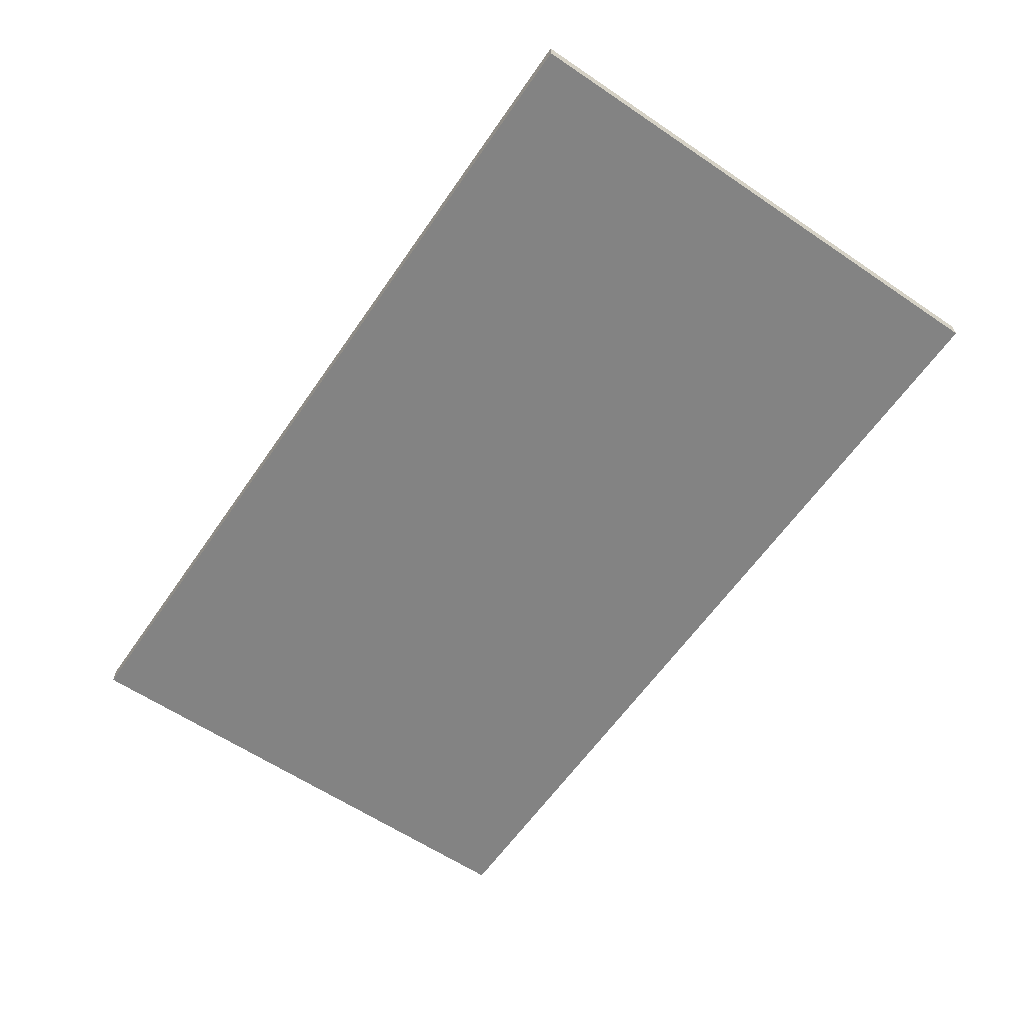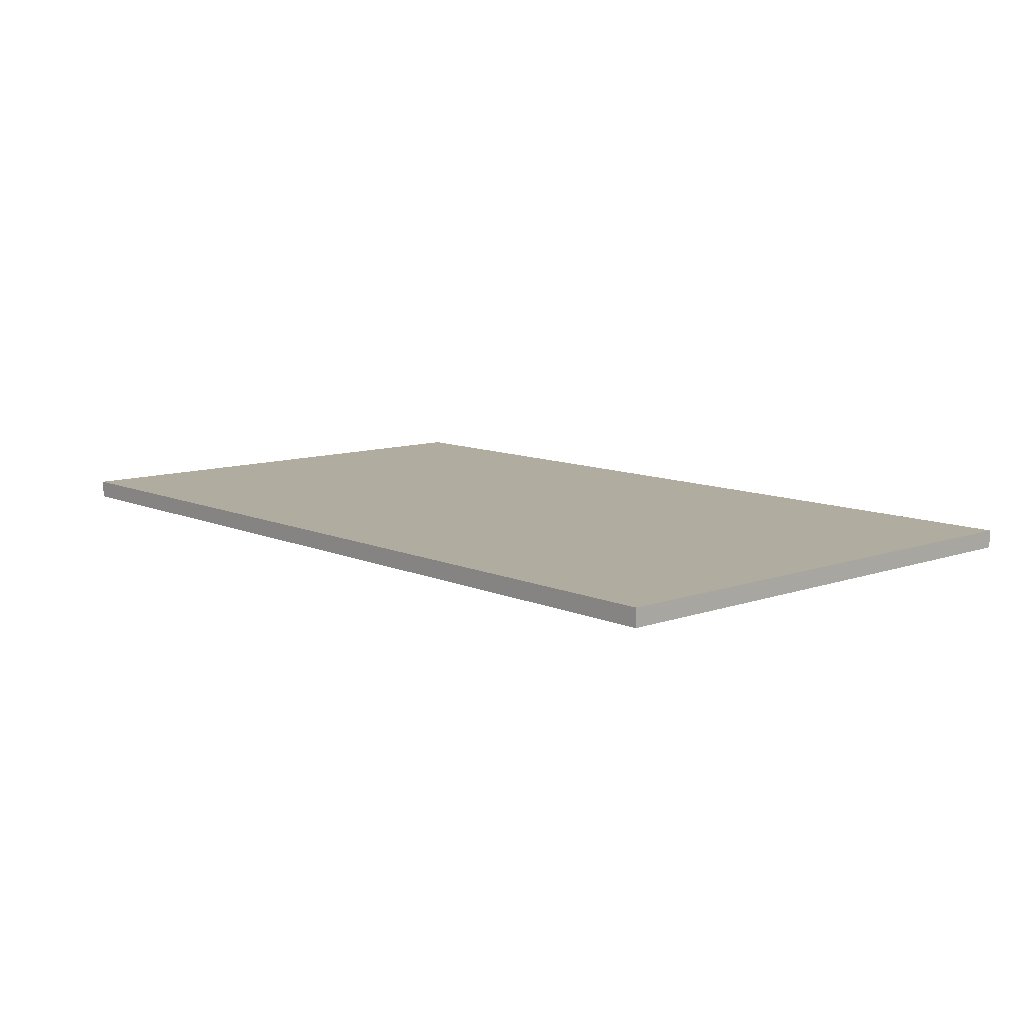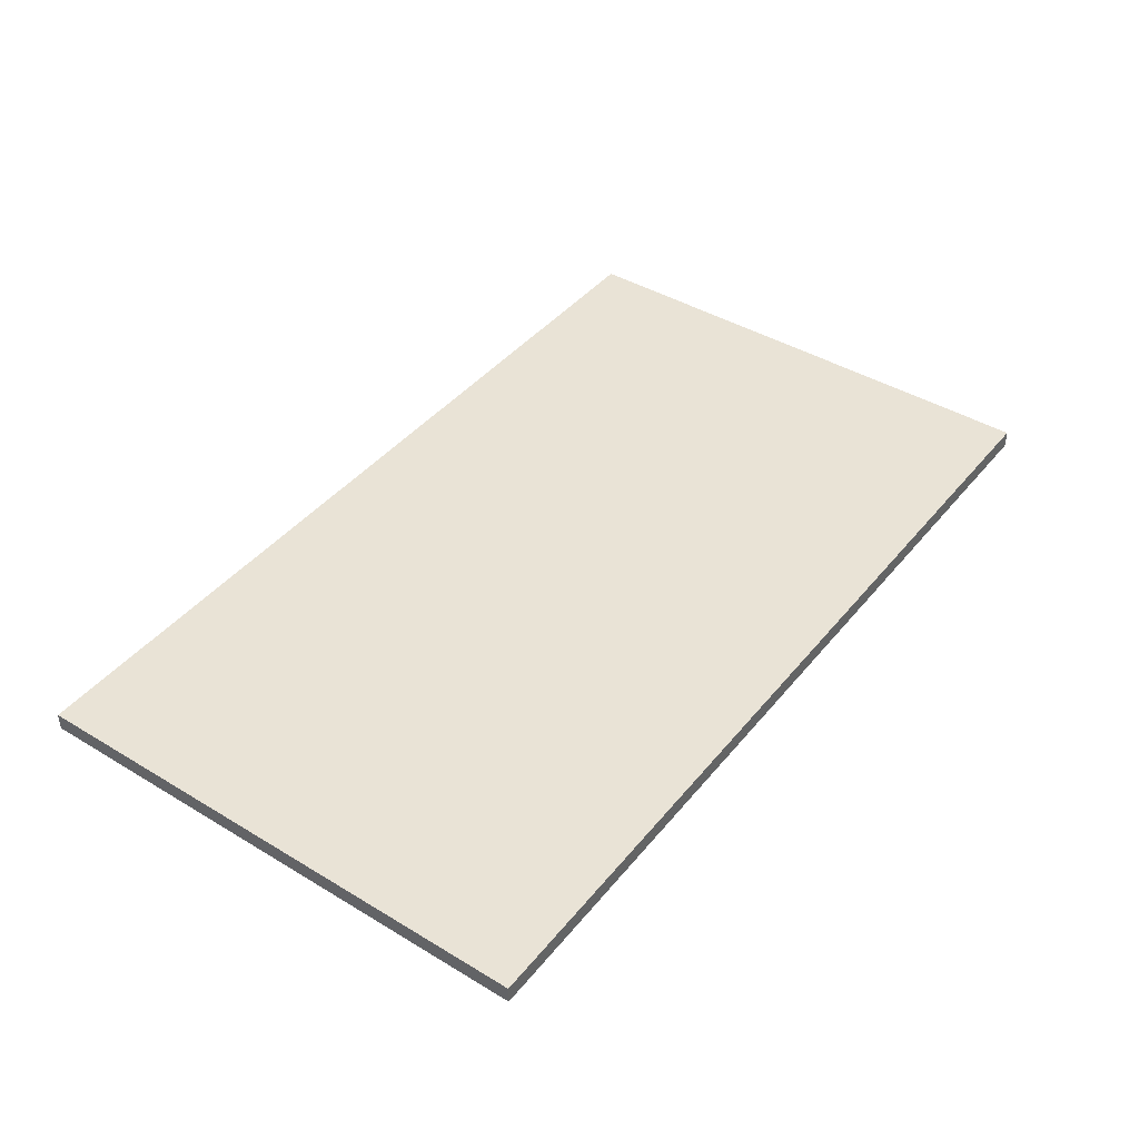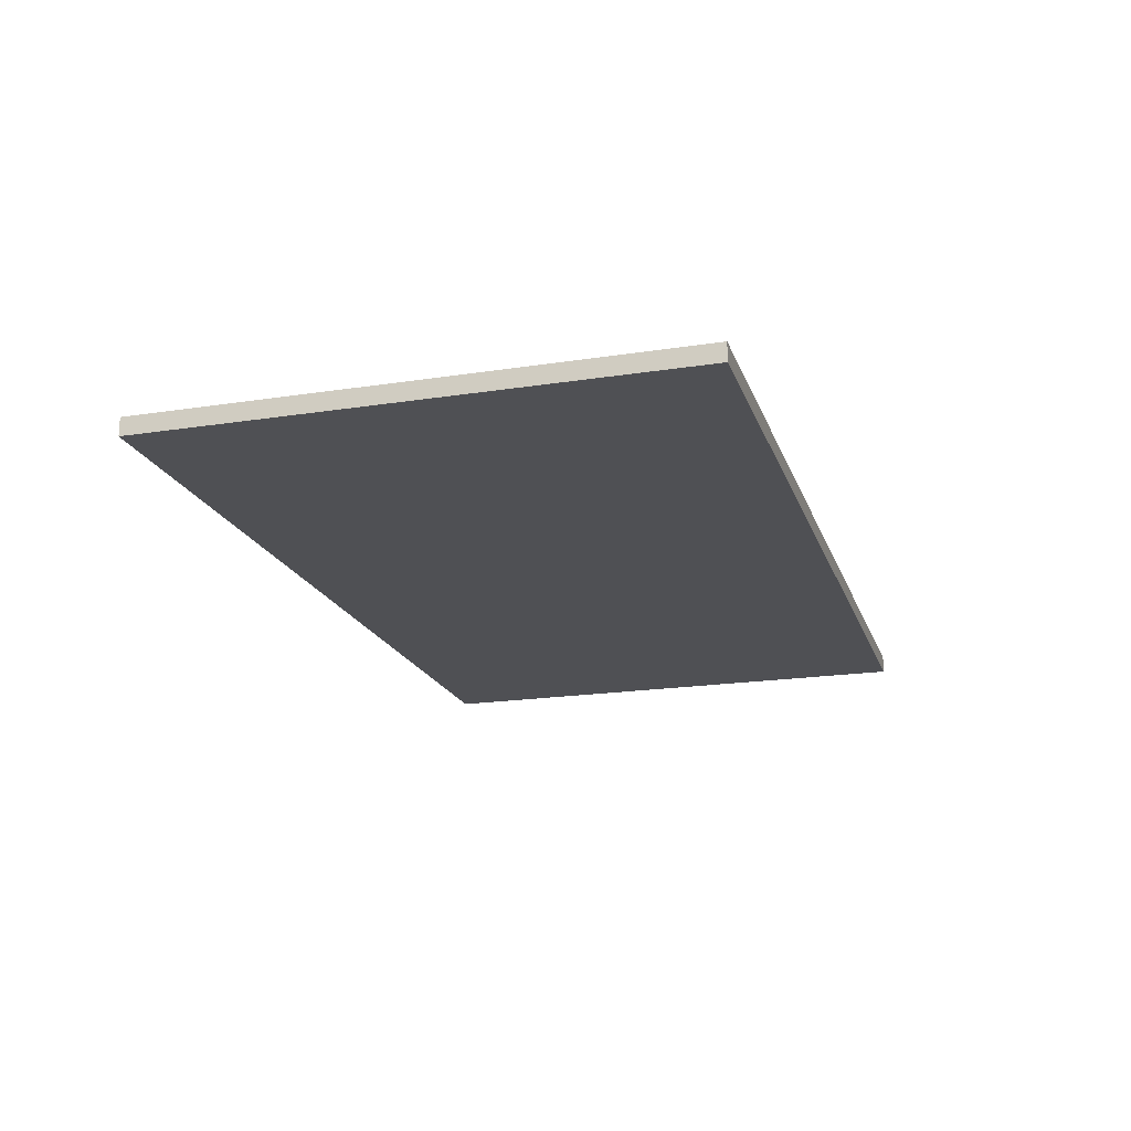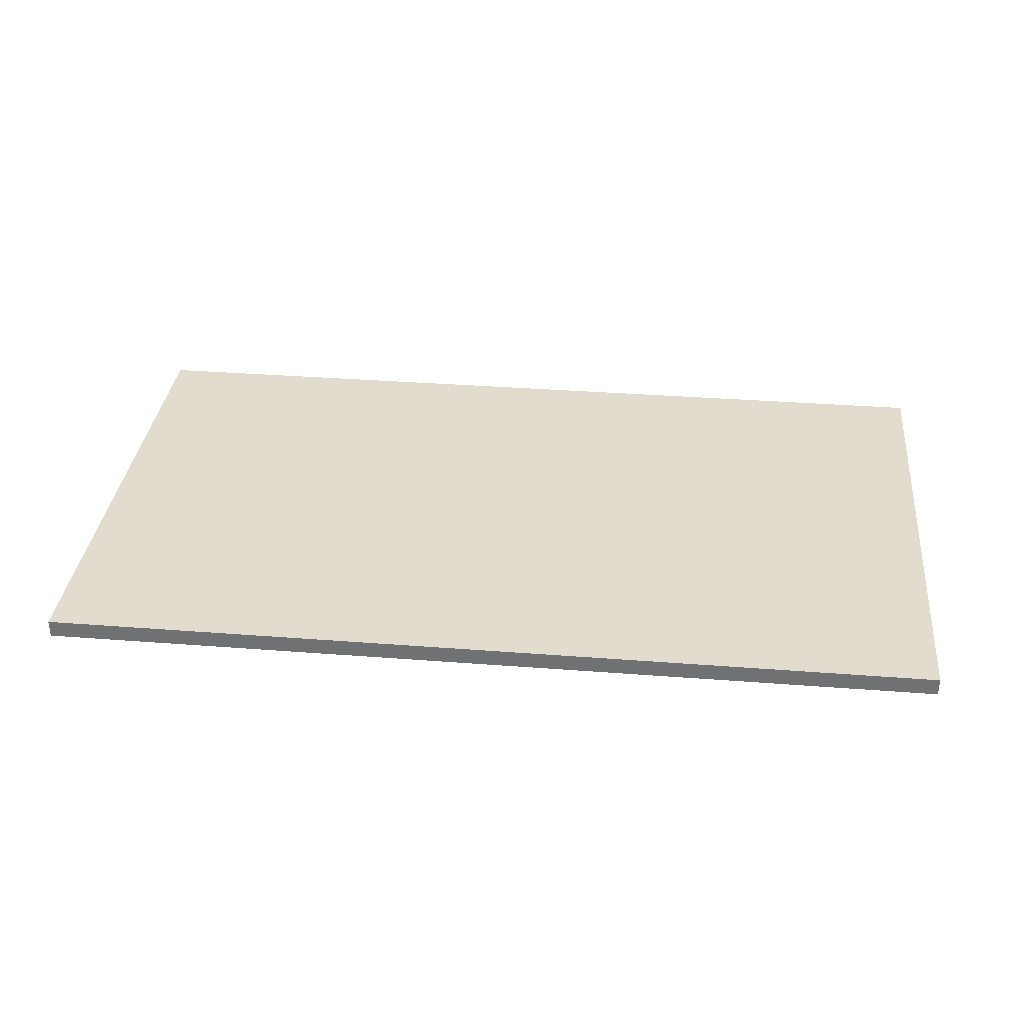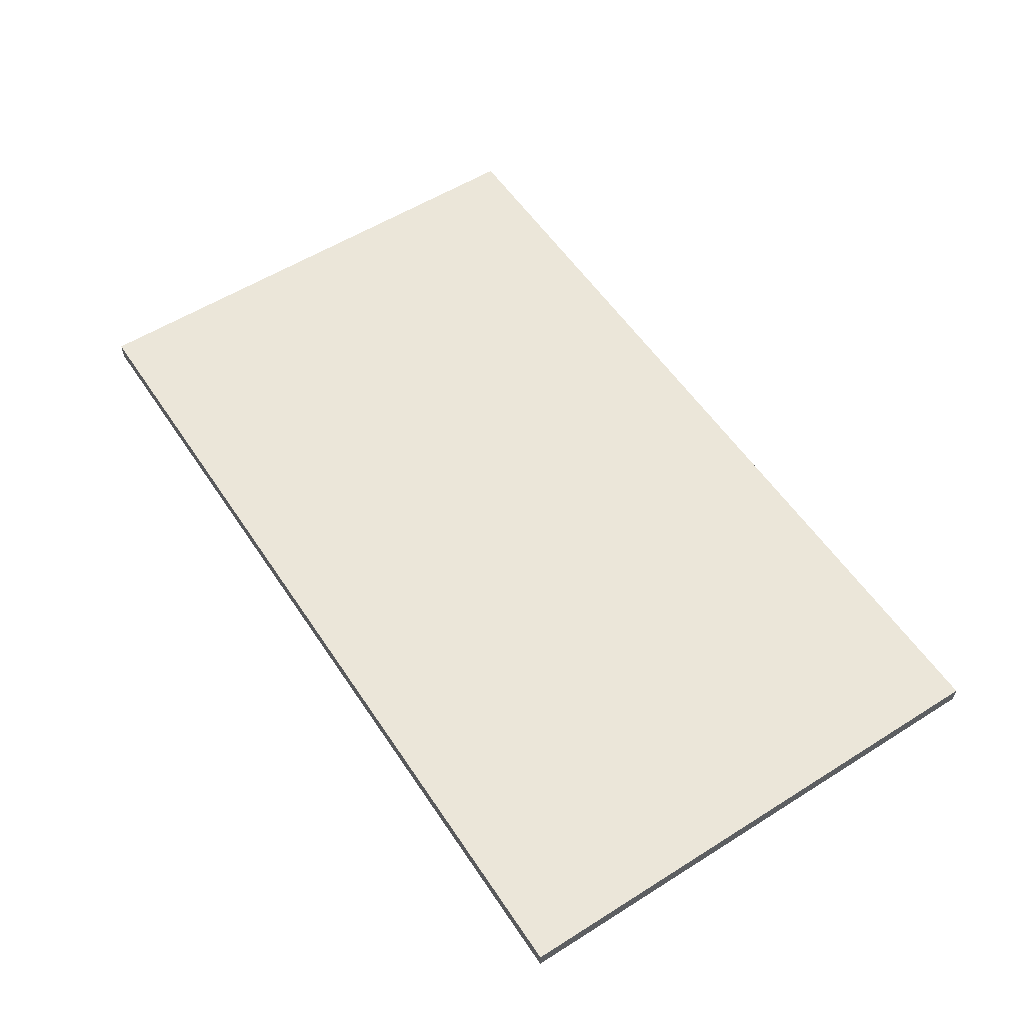
<metadata>
{"format":"obj","ext":"obj","renderer":"f3d","projection":"perspective","resolution":1024,"background":"white","views":[{"elev":-61.0,"azim":55.5,"up":"+Z"},{"elev":10.1,"azim":-131.9,"up":"+Z"},{"elev":42.3,"azim":125.8,"up":"+Z"},{"elev":-19.2,"azim":106.3,"up":"+Z"},{"elev":34.0,"azim":6.0,"up":"+Z"},{"elev":56.3,"azim":-123.3,"up":"+Z"}]}
</metadata>
<code>
v 4593 -5219 119
v 4593 -5781 119
v 5555 -5781 119
v 5555 -5219 119
v 5555 -5781 100
v 4593 -5781 100
v 4593 -5219 100
v 5555 -5219 100
f 1 2 3
f 3 4 1
f 5 6 7
f 7 8 5
f 4 8 7
f 7 1 4
f 1 7 6
f 6 2 1
f 2 6 5
f 5 3 2
f 3 5 8
f 8 4 3

</code>
